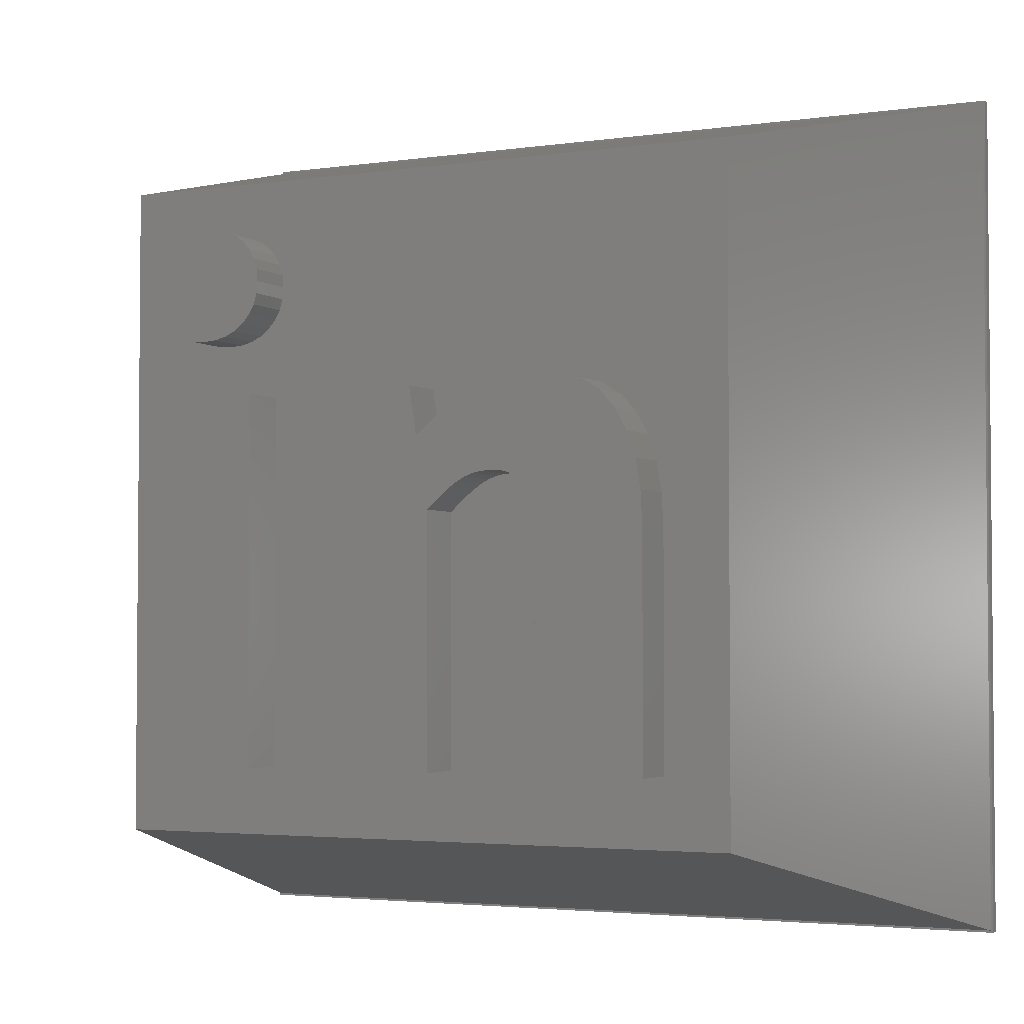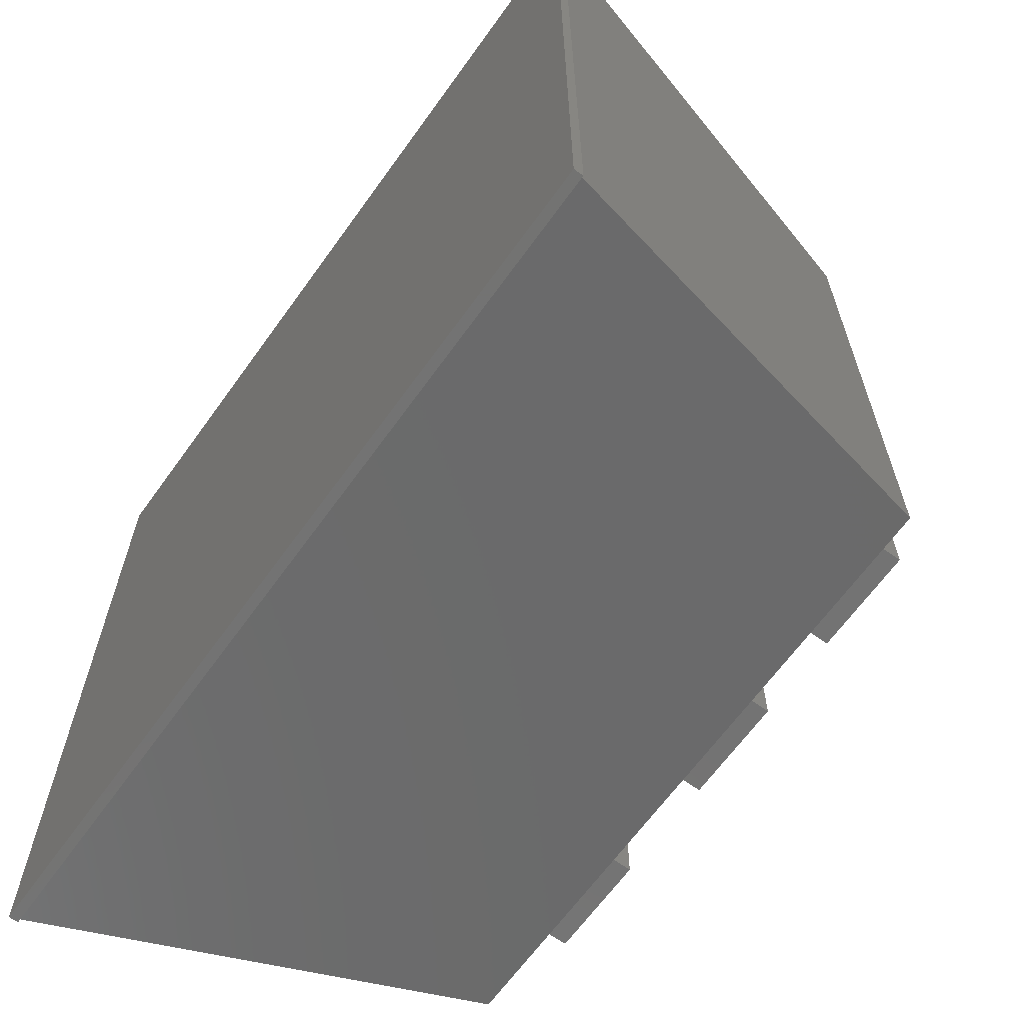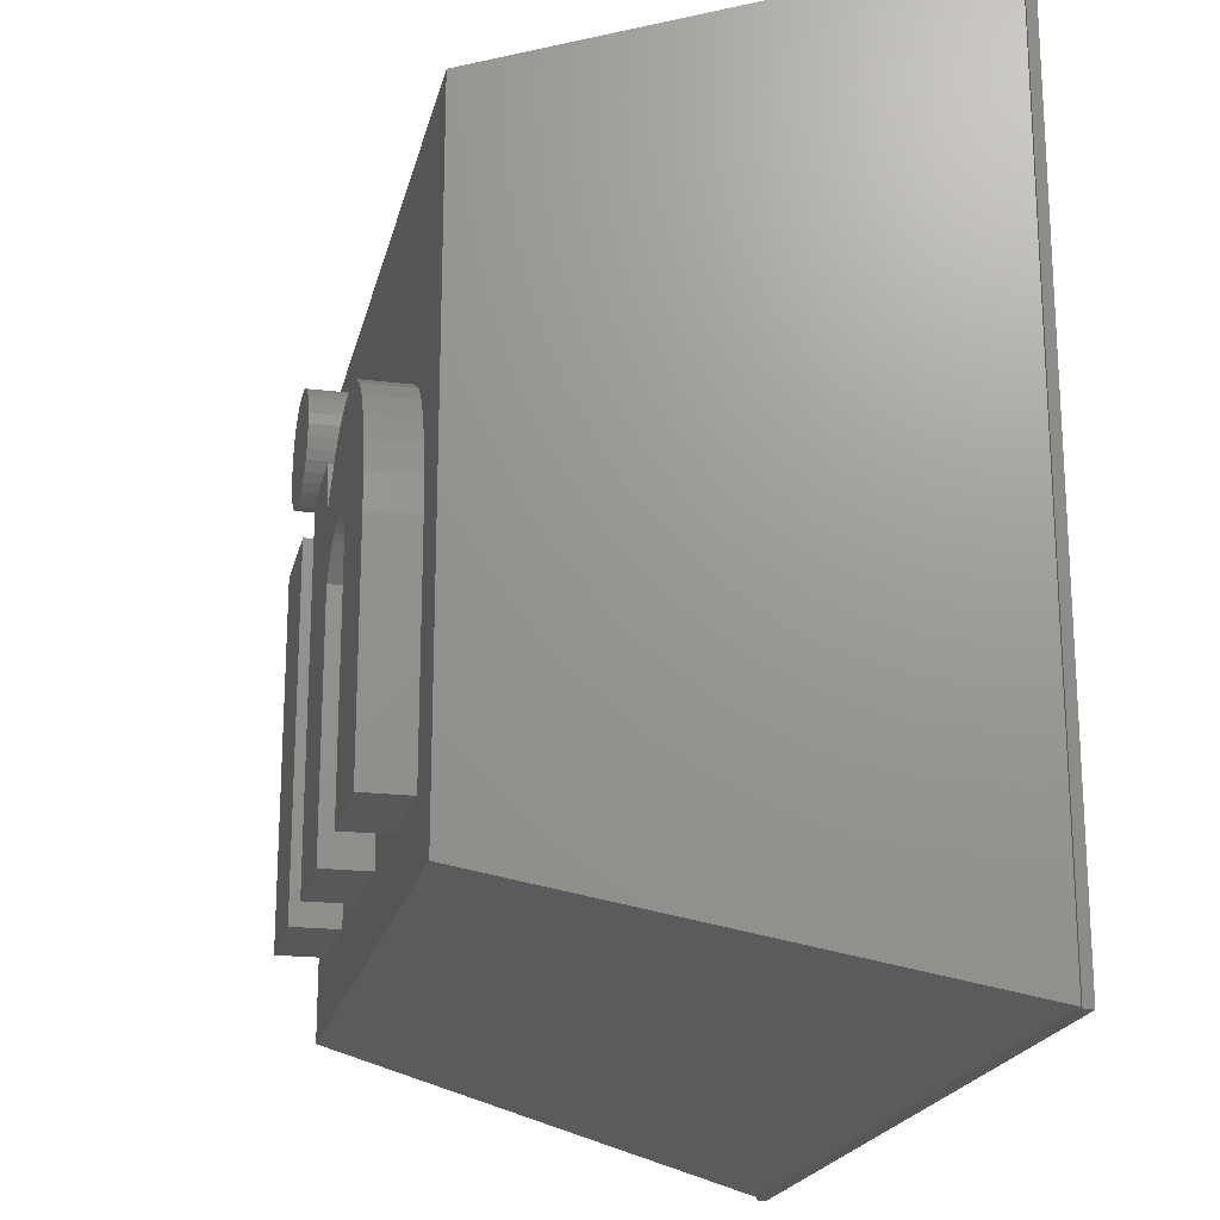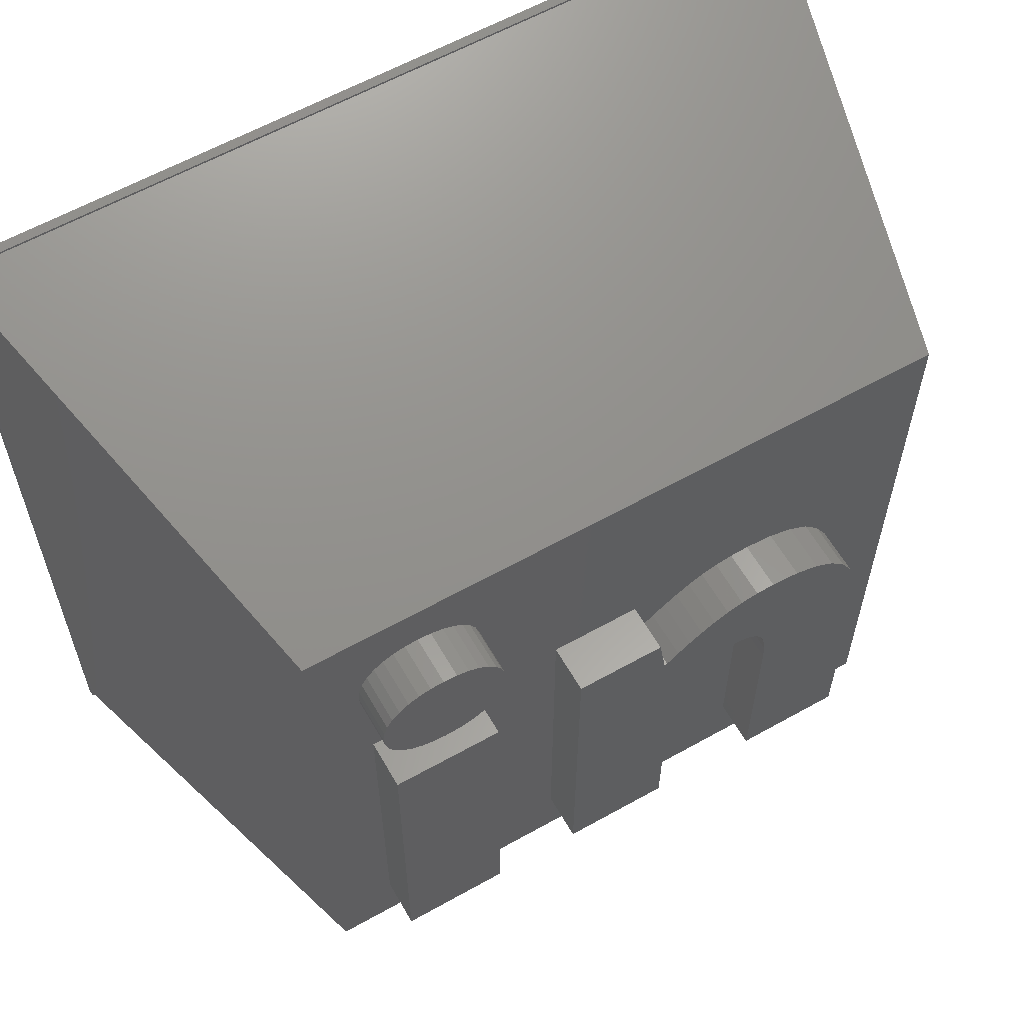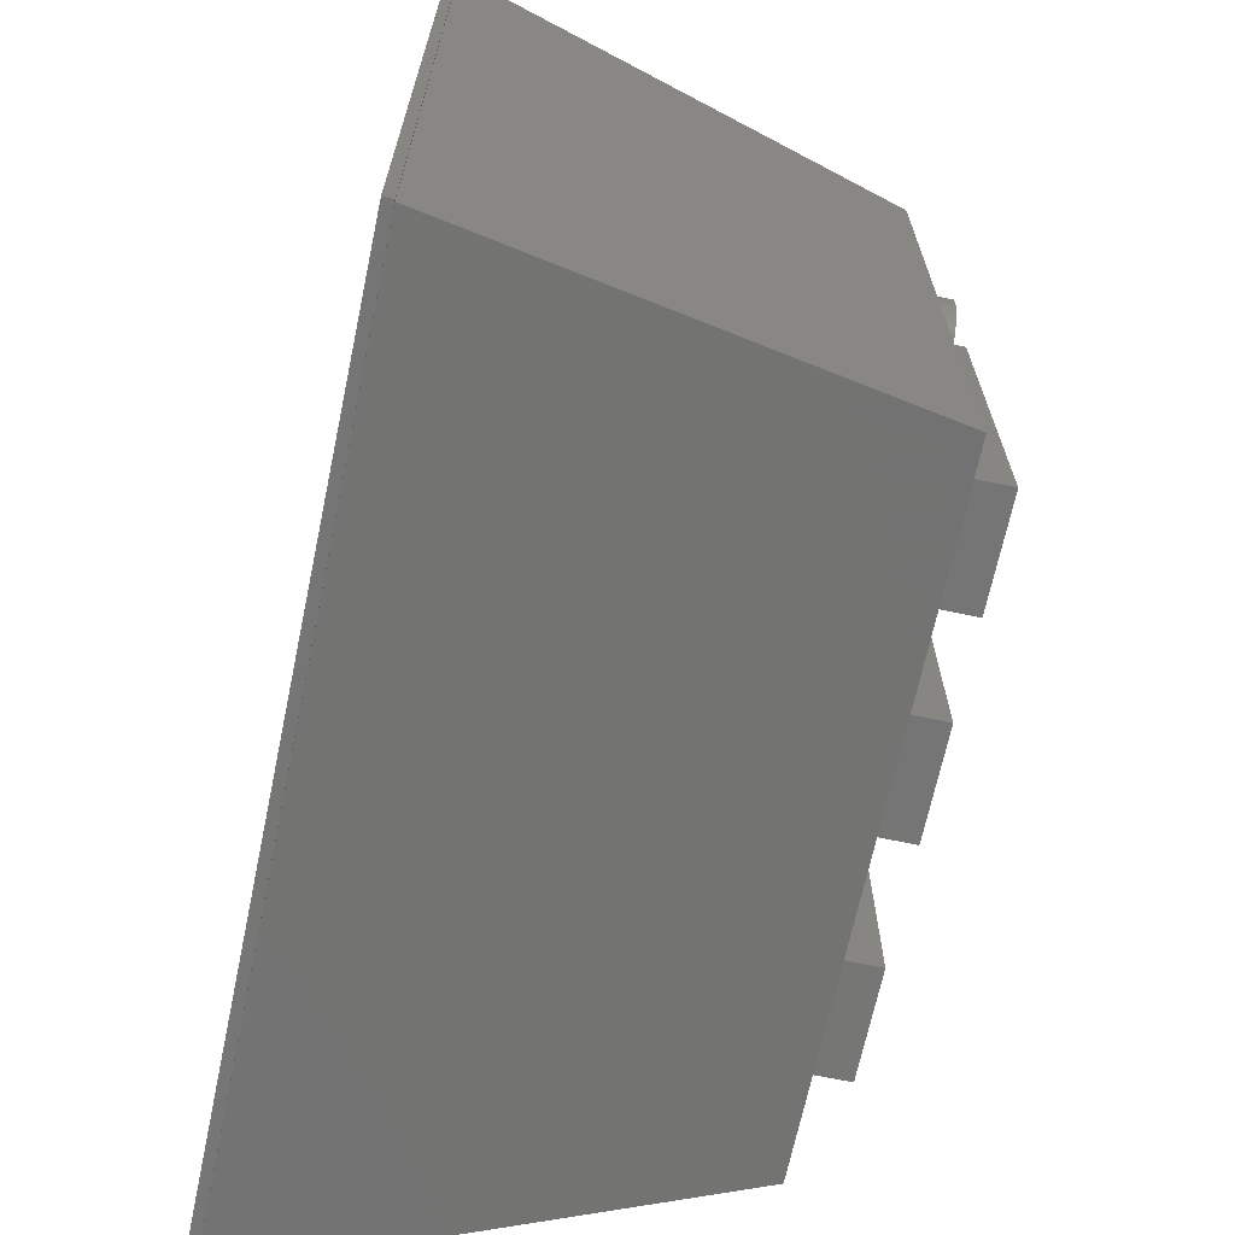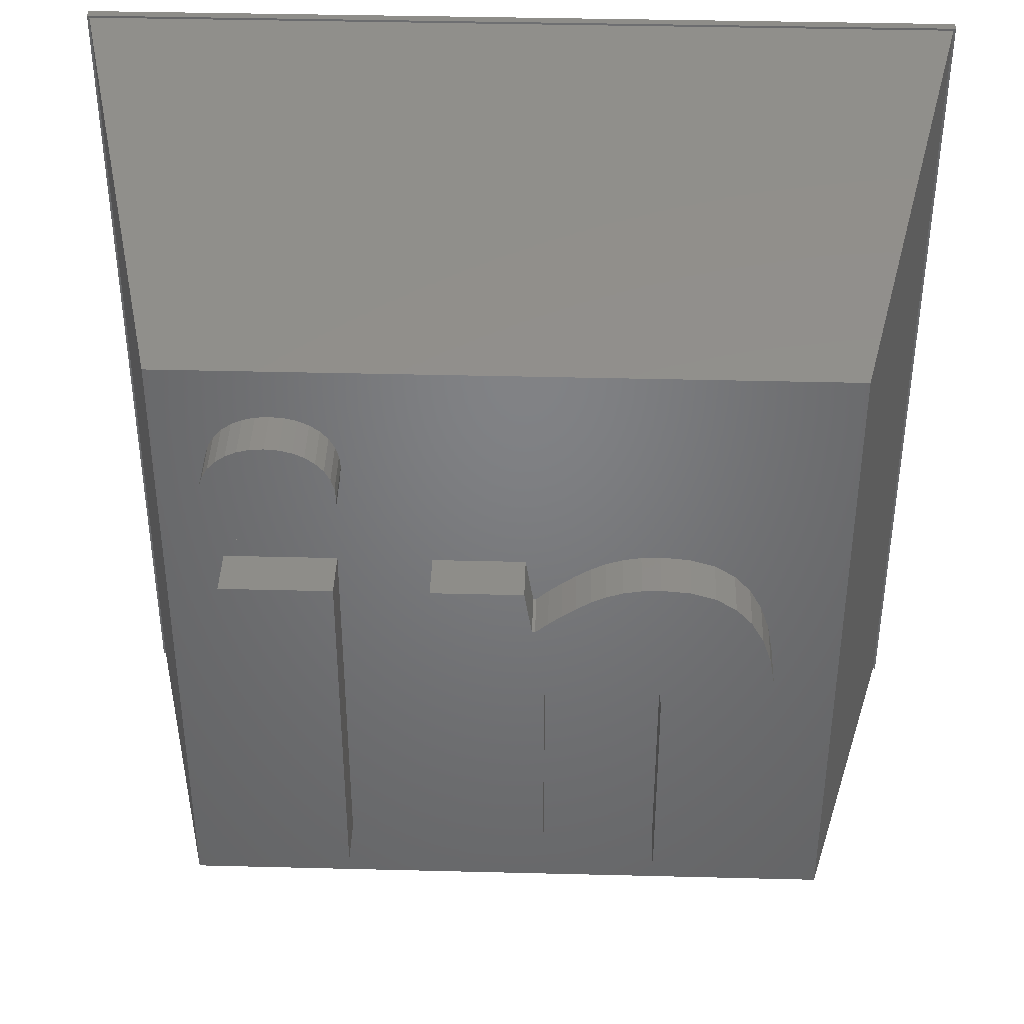
<metadata>
{"format":"stl","ext":"stl","renderer":"f3d","projection":"perspective","resolution":1024,"background":"white","views":[{"elev":-3.1,"azim":27.0,"up":"+Y"},{"elev":-65.2,"azim":-125.7,"up":"+Y"},{"elev":-20.2,"azim":77.5,"up":"+Y"},{"elev":60.6,"azim":-29.8,"up":"+Y"},{"elev":-68.0,"azim":-101.9,"up":"+Y"},{"elev":39.4,"azim":1.8,"up":"+Y"}]}
</metadata>
<code>
# stl→obj: 210 verts, 428 faces
v 0.046 0.046 0.2
v 15.8 2.3 9.51
v 2.3 2.3 9.51
v 18.05 0.046 0.2
v 0 0 0
v 0 18.1 0.2
v 0 18.1 0
v 0 0 0.2
v 18.1 18.1 0
v 18.1 0 0
v 7.617 11.29 9.51
v 5.708 12.91 9.51
v 5.743 11.29 9.51
v 5.551 12.73 9.51
v 5.358 12.59 9.51
v 5.136 12.49 9.51
v 4.888 12.42 9.51
v 4.611 12.4 9.51
v 3.494 11.29 9.51
v 4.34 12.42 9.51
v 4.095 12.49 9.51
v 3.874 12.59 9.51
v 3.678 12.73 9.51
v 3.517 12.91 9.51
v 3.334 13.33 9.51
v 3.403 13.11 9.51
v 10.38 9.261 9.51
v 12.21 8.121 9.51
v 12.19 8.501 9.51
v 15.8 15.8 9.51
v 14.46 8.411 9.51
v 14.42 9.091 9.51
v 14.32 9.692 9.51
v 14.14 10.21 9.51
v 13.9 10.66 9.51
v 13.57 11.01 9.51
v 13.17 11.27 9.51
v 12.68 11.42 9.51
v 12.1 11.47 9.51
v 11.72 11.45 9.51
v 11.37 11.38 9.51
v 5.821 14.05 9.51
v 9.453 11.29 9.51
v 11.04 11.28 9.51
v 10.74 11.13 9.51
v 10.45 10.95 9.51
v 10.18 10.75 9.51
v 9.917 10.55 9.51
v 9.606 10.32 9.51
v 9.667 10.32 9.51
v 5.888 13.33 9.51
v 5.911 13.58 9.51
v 5.888 13.83 9.51
v 5.708 14.25 9.51
v 5.551 14.42 9.51
v 5.358 14.56 9.51
v 5.136 14.66 9.51
v 2.3 15.8 9.51
v 4.888 14.72 9.51
v 4.611 14.74 9.51
v 3.334 13.83 9.51
v 3.311 13.58 9.51
v 3.403 14.05 9.51
v 3.517 14.25 9.51
v 3.678 14.42 9.51
v 3.874 14.56 9.51
v 4.095 14.66 9.51
v 4.34 14.72 9.51
v 14.46 3.7 9.51
v 12.21 3.7 9.51
v 10.88 9.51 9.51
v 12.15 8.817 9.51
v 11.27 9.558 9.51
v 12.08 9.067 9.51
v 11.7 9.481 9.51
v 11.98 9.252 9.51
v 11.86 9.386 9.51
v 11.5 9.539 9.51
v 11.07 9.546 9.51
v 10.7 9.451 9.51
v 10.54 9.367 9.51
v 10.22 9.136 9.51
v 10.05 8.99 9.51
v 9.866 8.824 9.51
v 9.866 3.7 9.51
v 7.617 3.7 9.51
v 5.821 13.11 9.51
v 5.743 3.7 9.51
v 3.494 3.7 9.51
v 18.1 0 0.2
v 18.05 18.05 0.2
v 18.1 18.1 0.2
v 0.046 18.05 0.2
v 16.47 1.634 0.2
v 2.3 2.3 3.91
v 15.8 2.3 3.91
v 1.634 1.634 0.2
v 5.85 8.25 3.91
v 8.25 9.85 3.91
v 8.25 8.25 3.91
v 5.85 9.85 3.91
v 9.85 8.25 3.91
v 12.25 9.85 3.91
v 12.25 8.25 3.91
v 9.85 9.85 3.91
v 12.25 6.7 3.91
v 9.85 6.7 3.91
v 8.25 6.7 3.91
v 5.85 6.7 3.91
v 2.3 15.8 3.91
v 15.8 15.8 3.91
v 12.25 11.4 3.91
v 9.85 11.4 3.91
v 8.25 11.4 3.91
v 5.85 11.4 3.91
v 16.47 16.47 0.2
v 1.634 16.47 0.2
v 5.85 6.7 0.2
v 5.85 8.25 0.2
v 5.85 9.85 0.2
v 5.85 11.4 0.2
v 12.25 8.25 0.2
v 12.25 6.7 0.2
v 12.25 11.4 0.2
v 12.25 9.85 0.2
v 8.25 11.4 0.2
v 9.85 11.4 0.2
v 8.25 6.7 0.2
v 9.85 6.7 0.2
v 8.25 9.85 0.2
v 9.85 9.85 0.2
v 8.25 8.25 0.2
v 9.85 8.25 0.2
v 5.358 14.56 10.5
v 5.911 13.58 10.5
v 5.888 13.83 10.5
v 5.551 14.42 10.5
v 5.821 14.05 10.5
v 5.708 14.25 10.5
v 5.136 14.66 10.5
v 5.358 12.59 10.5
v 5.821 13.11 10.5
v 5.551 12.73 10.5
v 5.708 12.91 10.5
v 5.888 13.33 10.5
v 5.136 12.49 10.5
v 4.888 14.72 10.5
v 4.888 12.42 10.5
v 4.611 14.74 10.5
v 4.611 12.4 10.5
v 4.34 14.72 10.5
v 4.34 12.42 10.5
v 4.095 14.66 10.5
v 4.095 12.49 10.5
v 3.874 14.56 10.5
v 3.874 12.59 10.5
v 3.311 13.58 10.5
v 3.678 14.42 10.5
v 3.334 13.83 10.5
v 3.517 14.25 10.5
v 3.678 12.73 10.5
v 3.403 14.05 10.5
v 3.334 13.33 10.5
v 3.517 12.91 10.5
v 3.403 13.11 10.5
v 14.46 8.411 10.5
v 12.19 8.501 10.5
v 12.21 8.121 10.5
v 13.17 11.27 10.5
v 12.15 8.817 10.5
v 11.7 9.481 10.5
v 12.68 11.42 10.5
v 12.1 11.47 10.5
v 12.08 9.067 10.5
v 11.98 9.252 10.5
v 11.86 9.386 10.5
v 11.72 11.45 10.5
v 11.5 9.539 10.5
v 11.37 11.38 10.5
v 11.04 11.28 10.5
v 11.27 9.558 10.5
v 10.74 11.13 10.5
v 11.07 9.546 10.5
v 10.45 10.95 10.5
v 10.88 9.51 10.5
v 10.18 10.75 10.5
v 10.7 9.451 10.5
v 9.917 10.55 10.5
v 10.54 9.367 10.5
v 9.667 10.32 10.5
v 10.38 9.261 10.5
v 10.22 9.136 10.5
v 10.05 8.99 10.5
v 9.606 10.32 10.5
v 9.866 8.824 10.5
v 7.617 11.29 10.5
v 9.453 11.29 10.5
v 7.617 3.7 10.5
v 9.866 3.7 10.5
v 14.42 9.091 10.5
v 14.32 9.692 10.5
v 14.14 10.21 10.5
v 13.9 10.66 10.5
v 13.57 11.01 10.5
v 14.46 3.7 10.5
v 12.21 3.7 10.5
v 3.494 11.29 10.5
v 5.743 3.7 10.5
v 5.743 11.29 10.5
v 3.494 3.7 10.5
f 1 2 3
f 2 1 4
f 5 6 7
f 6 5 8
f 5 9 10
f 9 5 7
f 11 12 13
f 14 13 12
f 15 13 14
f 16 13 15
f 17 13 16
f 18 13 17
f 19 18 20
f 19 20 21
f 19 21 22
f 18 19 13
f 23 19 22
f 24 19 23
f 25 19 26
f 26 19 24
f 27 28 29
f 30 31 2
f 30 32 31
f 30 33 32
f 30 34 33
f 30 35 34
f 30 36 35
f 30 37 36
f 30 38 37
f 30 39 38
f 30 40 39
f 30 41 40
f 42 41 30
f 43 41 42
f 44 43 45
f 45 43 46
f 46 43 47
f 47 43 48
f 49 48 43
f 48 49 50
f 41 43 44
f 51 11 52
f 52 43 53
f 43 52 11
f 43 42 53
f 30 54 42
f 30 55 54
f 30 56 55
f 30 57 56
f 58 57 30
f 57 58 59
f 59 58 60
f 61 58 62
f 63 58 61
f 64 58 63
f 65 58 64
f 66 58 65
f 67 58 66
f 68 58 67
f 60 58 68
f 69 2 31
f 70 2 69
f 71 29 72
f 73 72 74
f 75 74 76
f 75 76 77
f 74 75 78
f 74 78 73
f 72 73 79
f 72 79 71
f 29 71 80
f 29 80 81
f 29 81 27
f 28 27 82
f 28 82 83
f 28 83 84
f 28 84 85
f 28 85 70
f 85 2 70
f 3 85 86
f 87 11 51
f 12 11 87
f 11 13 86
f 88 86 13
f 3 86 88
f 3 88 89
f 58 19 25
f 58 25 62
f 19 58 3
f 85 3 2
f 19 3 89
f 5 90 8
f 90 5 10
f 2 91 30
f 91 2 4
f 90 9 92
f 9 90 10
f 93 3 58
f 3 93 1
f 9 6 92
f 6 9 7
f 91 58 30
f 58 91 93
f 94 95 96
f 95 94 97
f 98 99 100
f 99 98 101
f 102 103 104
f 103 102 105
f 104 96 106
f 96 107 106
f 100 102 107
f 102 100 105
f 100 107 108
f 96 108 107
f 95 108 96
f 95 98 109
f 98 95 101
f 110 101 95
f 108 95 109
f 96 104 111
f 103 111 104
f 112 111 103
f 113 111 112
f 99 105 100
f 105 99 113
f 114 113 99
f 114 111 113
f 110 114 115
f 114 110 111
f 101 110 115
f 116 96 111
f 96 116 94
f 95 117 110
f 117 95 97
f 117 111 110
f 111 117 116
f 118 98 119
f 98 118 109
f 120 115 121
f 115 120 101
f 106 122 104
f 122 106 123
f 103 124 112
f 124 103 125
f 126 115 114
f 115 126 121
f 124 113 112
f 113 124 127
f 118 108 109
f 108 118 128
f 129 106 107
f 106 129 123
f 120 99 101
f 99 120 130
f 131 103 105
f 103 131 125
f 132 98 100
f 98 132 119
f 122 102 104
f 102 122 133
f 99 126 114
f 126 99 130
f 108 132 100
f 132 108 128
f 131 113 127
f 113 131 105
f 129 102 133
f 102 129 107
f 134 135 136
f 137 136 138
f 134 136 137
f 137 138 139
f 140 135 134
f 141 135 140
f 142 143 144
f 145 143 142
f 145 141 143
f 135 141 145
f 140 146 141
f 147 146 140
f 147 148 146
f 149 148 147
f 149 150 148
f 151 150 149
f 151 152 150
f 153 152 151
f 153 154 152
f 155 154 153
f 155 156 154
f 157 155 158
f 155 157 156
f 159 158 160
f 156 157 161
f 159 160 162
f 163 161 157
f 158 159 157
f 161 163 164
f 164 163 165
f 166 167 168
f 169 170 167
f 171 172 173
f 169 174 170
f 169 175 174
f 169 176 175
f 171 173 177
f 172 171 176
f 177 178 171
f 179 178 177
f 180 178 179
f 178 180 181
f 182 181 180
f 181 182 183
f 184 183 182
f 183 184 185
f 186 185 184
f 185 186 187
f 188 187 186
f 187 188 189
f 190 189 188
f 189 190 191
f 191 190 192
f 192 190 193
f 194 193 190
f 193 194 195
f 196 195 194
f 196 194 197
f 195 196 198
f 195 198 199
f 167 166 200
f 167 200 201
f 167 201 202
f 167 202 203
f 167 203 204
f 167 204 169
f 176 169 172
f 166 168 205
f 205 168 206
f 207 208 209
f 208 207 210
f 17 146 148
f 146 17 16
f 16 141 146
f 141 16 15
f 15 143 141
f 143 15 14
f 143 12 144
f 12 143 14
f 144 87 142
f 87 144 12
f 142 51 145
f 51 142 87
f 145 52 135
f 52 145 51
f 135 53 136
f 53 135 52
f 136 42 138
f 42 136 53
f 138 54 139
f 54 138 42
f 139 55 137
f 55 139 54
f 55 134 137
f 134 55 56
f 56 140 134
f 140 56 57
f 57 147 140
f 147 57 59
f 59 149 147
f 149 59 60
f 60 151 149
f 151 60 68
f 68 153 151
f 153 68 67
f 67 155 153
f 155 67 66
f 66 158 155
f 158 66 65
f 64 158 65
f 158 64 160
f 63 160 64
f 160 63 162
f 61 162 63
f 162 61 159
f 62 159 61
f 159 62 157
f 25 157 62
f 157 25 163
f 26 163 25
f 163 26 165
f 24 165 26
f 165 24 164
f 23 164 24
f 164 23 161
f 23 156 161
f 156 23 22
f 22 154 156
f 154 22 21
f 21 152 154
f 152 21 20
f 20 150 152
f 150 20 18
f 18 148 150
f 148 18 17
f 84 193 195
f 193 84 83
f 83 192 193
f 192 83 82
f 82 191 192
f 191 82 27
f 27 189 191
f 189 27 81
f 81 187 189
f 187 81 80
f 80 185 187
f 185 80 71
f 71 183 185
f 183 71 79
f 79 181 183
f 181 79 73
f 73 178 181
f 178 73 78
f 78 171 178
f 171 78 75
f 75 176 171
f 176 75 77
f 76 176 77
f 176 76 175
f 74 175 76
f 175 74 174
f 72 174 74
f 174 72 170
f 29 170 72
f 170 29 167
f 28 167 29
f 167 28 168
f 70 168 28
f 168 70 206
f 70 205 206
f 205 70 69
f 205 31 166
f 31 205 69
f 166 32 200
f 32 166 31
f 200 33 201
f 33 200 32
f 201 34 202
f 34 201 33
f 202 35 203
f 35 202 34
f 203 36 204
f 36 203 35
f 36 169 204
f 169 36 37
f 37 172 169
f 172 37 38
f 38 173 172
f 173 38 39
f 39 177 173
f 177 39 40
f 40 179 177
f 179 40 41
f 41 180 179
f 180 41 44
f 44 182 180
f 182 44 45
f 45 184 182
f 184 45 46
f 46 186 184
f 186 46 47
f 47 188 186
f 188 47 48
f 48 190 188
f 190 48 50
f 50 194 190
f 194 50 49
f 194 43 197
f 43 194 49
f 43 196 197
f 196 43 11
f 86 196 11
f 196 86 198
f 86 199 198
f 199 86 85
f 199 84 195
f 84 199 85
f 13 207 209
f 207 13 19
f 89 207 19
f 207 89 210
f 89 208 210
f 208 89 88
f 208 13 209
f 13 208 88
f 92 91 90
f 92 93 91
f 93 6 1
f 6 93 92
f 4 90 91
f 1 90 4
f 1 8 90
f 8 1 6
f 120 132 130
f 132 120 119
f 131 122 125
f 122 131 133
f 125 116 124
f 116 127 124
f 130 131 127
f 131 130 133
f 130 127 126
f 116 126 127
f 117 126 116
f 117 120 121
f 120 117 119
f 97 119 117
f 126 117 121
f 116 125 94
f 122 94 125
f 123 94 122
f 129 94 123
f 132 133 130
f 133 132 129
f 128 129 132
f 128 94 129
f 97 128 118
f 128 97 94
f 119 97 118

</code>
